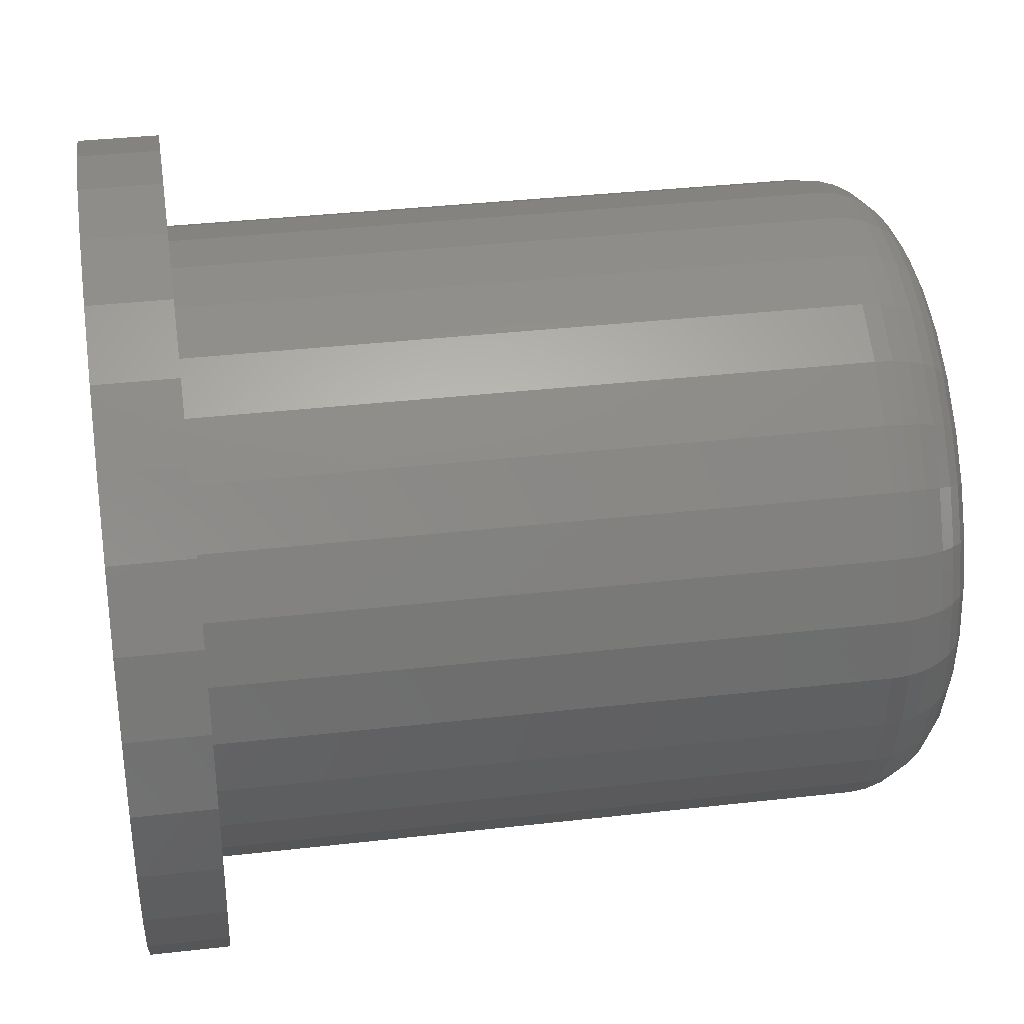
<metadata>
{"format":"stl","ext":"stl","renderer":"f3d","projection":"perspective","resolution":1024,"background":"white","views":[{"elev":35.7,"azim":-98.6,"up":"+Y"}]}
</metadata>
<code>
# stl→obj: 384 verts, 764 faces
v -0.2763 3.48e-17 0
v -0.2763 3.48e-17 0.05469
v -0.2709 0.05545 0
v -0.2709 0.05545 0.05469
v -0.2547 0.1088 0
v -0.2547 0.1088 0.05469
v -0.2284 0.1579 0
v -0.2284 0.1579 0.05469
v -0.1931 0.201 0
v -0.1931 0.201 0.05469
v -0.15 0.2363 0
v -0.15 0.2363 0.05469
v -0.1009 0.2626 0
v -0.1009 0.2626 0.05469
v -0.04755 0.2787 0
v -0.04755 0.2787 0.05469
v 0.007895 0.2842 0
v 0.007895 0.2842 0.05469
v 0.06334 0.2787 0
v 0.06334 0.2787 0.05469
v 0.1167 0.2626 0
v 0.1167 0.2626 0.05469
v 0.1658 0.2363 0
v 0.1658 0.2363 0.05469
v 0.2089 0.201 0
v 0.2089 0.201 0.05469
v 0.2442 0.1579 0
v 0.2442 0.1579 0.05469
v 0.2705 0.1088 0
v 0.2705 0.1088 0.05469
v 0.2866 0.05545 0
v 0.2866 0.05545 0.05469
v 0.2921 -6.961e-17 0
v 0.2921 0 0.05469
v 0.2866 -0.05545 0
v 0.2866 -0.05545 0.05469
v 0.2705 -0.1088 0
v 0.2705 -0.1088 0.05469
v 0.2442 -0.1579 0
v 0.2442 -0.1579 0.05469
v 0.2089 -0.201 0
v 0.2089 -0.201 0.05469
v 0.1658 -0.2363 0
v 0.1658 -0.2363 0.05469
v 0.1167 -0.2626 0
v 0.1167 -0.2626 0.05469
v 0.06334 -0.2787 0
v 0.06334 -0.2787 0.05469
v 0.007895 -0.2842 0
v 0.007895 -0.2842 0.05469
v -0.04755 -0.2787 0
v -0.04755 -0.2787 0.05469
v -0.1009 -0.2626 0
v -0.1009 -0.2626 0.05469
v -0.15 -0.2363 0
v -0.15 -0.2363 0.05469
v -0.1931 -0.201 0
v -0.1931 -0.201 0.05469
v -0.2284 -0.1579 0
v -0.2284 -0.1579 0.05469
v -0.2547 -0.1088 0
v -0.2547 -0.1088 0.05469
v -0.2709 -0.05545 0
v -0.2709 -0.05545 0.05469
v 0.006826 -0.2219 0.05469
v 0.006826 0.2219 0.05469
v -0.1982 0.08491 0.05469
v -0.2108 0.04329 0.05469
v 0.05011 0.2176 0.05469
v 0.09173 0.205 0.05469
v 0.09173 -0.205 0.05469
v 0.05011 -0.2176 0.05469
v -0.07808 0.205 0.05469
v -0.03646 0.2176 0.05469
v -0.03646 -0.2176 0.05469
v -0.07808 -0.205 0.05469
v -0.1777 0.1233 0.05469
v -0.1501 0.1569 0.05469
v -0.1164 0.1845 0.05469
v -0.215 2.717e-17 0.05469
v -0.2108 -0.04329 0.05469
v -0.1982 -0.08491 0.05469
v -0.1777 -0.1233 0.05469
v -0.1501 -0.1569 0.05469
v -0.1164 -0.1845 0.05469
v 0.1301 0.1845 0.05469
v 0.1637 0.1569 0.05469
v 0.1913 0.1233 0.05469
v 0.2118 0.08491 0.05469
v 0.2244 0.04329 0.05469
v 0.2287 0 0.05469
v 0.2244 -0.04329 0.05469
v 0.2118 -0.08491 0.05469
v 0.1913 -0.1233 0.05469
v 0.1637 -0.1569 0.05469
v 0.1301 -0.1845 0.05469
v 0.2287 -2.514e-16 0.5
v 0.2244 -0.04329 0.5
v 0.2118 -0.08491 0.5
v 0.1913 -0.1233 0.5
v 0.1637 -0.1569 0.5
v 0.1301 -0.1845 0.5
v 0.09173 -0.205 0.5
v 0.05011 -0.2176 0.5
v 0.006826 -0.2219 0.5
v -0.03646 -0.2176 0.5
v -0.07808 -0.205 0.5
v -0.1164 -0.1845 0.5
v -0.1501 -0.1569 0.5
v -0.1777 -0.1233 0.5
v -0.1982 -0.08491 0.5
v -0.2108 -0.04329 0.5
v -0.215 2.717e-17 0.5
v -0.2108 0.04329 0.5
v -0.1982 0.08491 0.5
v -0.1777 0.1233 0.5
v -0.1501 0.1569 0.5
v -0.1164 0.1845 0.5
v -0.07808 0.205 0.5
v -0.03646 0.2176 0.5
v 0.006826 0.2219 0.5
v 0.05011 0.2176 0.5
v 0.09173 0.205 0.5
v 0.1301 0.1845 0.5
v 0.1637 0.1569 0.5
v 0.1913 0.1233 0.5
v 0.2118 0.08491 0.5
v 0.2244 0.04329 0.5
v -0.02427 0.1563 0.5625
v 0.03792 0.1563 0.5625
v 0.006826 0.1594 0.5625
v -0.05416 0.1472 0.5625
v 0.06782 0.1472 0.5625
v 0.06782 -0.1472 0.5625
v -0.02427 -0.1563 0.5625
v 0.03792 -0.1563 0.5625
v 0.006826 -0.1594 0.5625
v 0.09537 0.1325 0.5625
v -0.08172 0.1325 0.5625
v 0.1195 0.1127 0.5625
v -0.1059 0.1127 0.5625
v 0.1393 0.08854 0.5625
v -0.1257 0.08854 0.5625
v 0.1541 0.06099 0.5625
v -0.1404 0.06099 0.5625
v 0.1631 0.03109 0.5625
v -0.1495 0.03109 0.5625
v 0.1662 -4.111e-17 0.5625
v -0.1525 -1.241e-16 0.5625
v 0.1631 -0.03109 0.5625
v -0.1495 -0.03109 0.5625
v 0.1541 -0.06099 0.5625
v -0.1404 -0.06099 0.5625
v 0.1393 -0.08854 0.5625
v -0.1257 -0.08854 0.5625
v 0.1195 -0.1127 0.5625
v -0.1059 -0.1127 0.5625
v 0.09537 -0.1325 0.5625
v -0.08172 -0.1325 0.5625
v -0.05416 -0.1472 0.5625
v 0.1784 0 0.5613
v 0.1751 -0.03347 0.5613
v 0.1901 0 0.5577
v 0.1866 -0.03576 0.5577
v 0.2009 0 0.552
v 0.1972 -0.03787 0.552
v 0.2104 0 0.5442
v 0.2065 -0.03971 0.5442
v 0.2182 0 0.5347
v 0.2141 -0.04123 0.5347
v 0.2239 -1.388e-17 0.5239
v 0.2198 -0.04236 0.5239
v 0.2275 -1.388e-17 0.5122
v 0.2233 -0.04305 0.5122
v -0.1614 -0.03347 0.5613
v -0.1647 1.388e-17 0.5613
v -0.1729 -0.03576 0.5577
v -0.1765 1.388e-17 0.5577
v -0.1835 -0.03787 0.552
v -0.1873 0 0.552
v -0.1928 -0.03971 0.5442
v -0.1967 0 0.5442
v -0.2005 -0.04123 0.5347
v -0.2045 0 0.5347
v -0.2061 -0.04236 0.5239
v -0.2103 1.388e-17 0.5239
v -0.2096 -0.04305 0.5122
v -0.2138 2.776e-17 0.5122
v -0.1517 -0.06566 0.5613
v -0.1625 -0.07014 0.5577
v -0.1725 -0.07428 0.552
v -0.1812 -0.0779 0.5442
v -0.1884 -0.08088 0.5347
v -0.1938 -0.08309 0.5239
v -0.1971 -0.08445 0.5122
v -0.1358 -0.09532 0.5613
v -0.1456 -0.1018 0.5577
v -0.1546 -0.1078 0.552
v -0.1624 -0.1131 0.5442
v -0.1689 -0.1174 0.5347
v -0.1737 -0.1206 0.5239
v -0.1767 -0.1226 0.5122
v -0.1145 -0.1213 0.5613
v -0.1228 -0.1296 0.5577
v -0.1304 -0.1372 0.552
v -0.1371 -0.1439 0.5442
v -0.1426 -0.1494 0.5347
v -0.1467 -0.1535 0.5239
v -0.1492 -0.156 0.5122
v -0.08849 -0.1427 0.5613
v -0.09501 -0.1524 0.5577
v -0.101 -0.1614 0.552
v -0.1063 -0.1693 0.5442
v -0.1106 -0.1757 0.5347
v -0.1138 -0.1805 0.5239
v -0.1158 -0.1835 0.5122
v -0.05883 -0.1585 0.5613
v -0.06332 -0.1693 0.5577
v -0.06745 -0.1793 0.552
v -0.07108 -0.1881 0.5442
v -0.07405 -0.1953 0.5347
v -0.07626 -0.2006 0.5239
v -0.07762 -0.2039 0.5122
v -0.02665 -0.1683 0.5613
v -0.02893 -0.1798 0.5577
v -0.03104 -0.1904 0.552
v -0.03289 -0.1997 0.5442
v -0.03441 -0.2073 0.5347
v -0.03553 -0.2129 0.5239
v -0.03623 -0.2164 0.5122
v 0.006826 -0.1716 0.5613
v 0.006826 -0.1833 0.5577
v 0.006826 -0.1941 0.552
v 0.006826 -0.2036 0.5442
v 0.006826 -0.2113 0.5347
v 0.006826 -0.2171 0.5239
v 0.006826 -0.2207 0.5122
v 0.0403 -0.1683 0.5613
v 0.04258 -0.1798 0.5577
v 0.04469 -0.1904 0.552
v 0.04654 -0.1997 0.5442
v 0.04806 -0.2073 0.5347
v 0.04918 -0.2129 0.5239
v 0.04988 -0.2164 0.5122
v 0.07248 -0.1585 0.5613
v 0.07697 -0.1693 0.5577
v 0.0811 -0.1793 0.552
v 0.08473 -0.1881 0.5442
v 0.0877 -0.1953 0.5347
v 0.08991 -0.2006 0.5239
v 0.09127 -0.2039 0.5122
v 0.1021 -0.1427 0.5613
v 0.1087 -0.1524 0.5577
v 0.1147 -0.1614 0.552
v 0.1199 -0.1693 0.5442
v 0.1242 -0.1757 0.5347
v 0.1274 -0.1805 0.5239
v 0.1294 -0.1835 0.5122
v 0.1281 -0.1213 0.5613
v 0.1364 -0.1296 0.5577
v 0.1441 -0.1372 0.552
v 0.1508 -0.1439 0.5442
v 0.1563 -0.1494 0.5347
v 0.1604 -0.1535 0.5239
v 0.1629 -0.156 0.5122
v 0.1495 -0.09532 0.5613
v 0.1592 -0.1018 0.5577
v 0.1682 -0.1078 0.552
v 0.1761 -0.1131 0.5442
v 0.1825 -0.1174 0.5347
v 0.1874 -0.1206 0.5239
v 0.1903 -0.1226 0.5122
v 0.1653 -0.06566 0.5613
v 0.1762 -0.07014 0.5577
v 0.1861 -0.07428 0.552
v 0.1949 -0.0779 0.5442
v 0.2021 -0.08088 0.5347
v 0.2074 -0.08309 0.5239
v 0.2107 -0.08445 0.5122
v -0.1614 0.03347 0.5613
v -0.1729 0.03576 0.5577
v -0.1835 0.03787 0.552
v -0.1928 0.03971 0.5442
v -0.2005 0.04123 0.5347
v -0.2061 0.04236 0.5239
v -0.2096 0.04305 0.5122
v 0.1751 0.03347 0.5613
v 0.1866 0.03576 0.5577
v 0.1972 0.03787 0.552
v 0.2065 0.03971 0.5442
v 0.2141 0.04123 0.5347
v 0.2198 0.04236 0.5239
v 0.2233 0.04305 0.5122
v 0.1653 0.06566 0.5613
v 0.1762 0.07014 0.5577
v 0.1861 0.07428 0.552
v 0.1949 0.0779 0.5442
v 0.2021 0.08088 0.5347
v 0.2074 0.08309 0.5239
v 0.2107 0.08445 0.5122
v 0.1495 0.09532 0.5613
v 0.1592 0.1018 0.5577
v 0.1682 0.1078 0.552
v 0.1761 0.1131 0.5442
v 0.1825 0.1174 0.5347
v 0.1874 0.1206 0.5239
v 0.1903 0.1226 0.5122
v 0.1281 0.1213 0.5613
v 0.1364 0.1296 0.5577
v 0.1441 0.1372 0.552
v 0.1508 0.1439 0.5442
v 0.1563 0.1494 0.5347
v 0.1604 0.1535 0.5239
v 0.1629 0.156 0.5122
v 0.1021 0.1427 0.5613
v 0.1087 0.1524 0.5577
v 0.1147 0.1614 0.552
v 0.1199 0.1693 0.5442
v 0.1242 0.1757 0.5347
v 0.1274 0.1805 0.5239
v 0.1294 0.1835 0.5122
v 0.07248 0.1585 0.5613
v 0.07697 0.1693 0.5577
v 0.0811 0.1793 0.552
v 0.08473 0.1881 0.5442
v 0.0877 0.1953 0.5347
v 0.08991 0.2006 0.5239
v 0.09127 0.2039 0.5122
v 0.0403 0.1683 0.5613
v 0.04258 0.1798 0.5577
v 0.04469 0.1904 0.552
v 0.04654 0.1997 0.5442
v 0.04806 0.2073 0.5347
v 0.04918 0.2129 0.5239
v 0.04988 0.2164 0.5122
v 0.006826 0.1716 0.5613
v 0.006826 0.1833 0.5577
v 0.006826 0.1941 0.552
v 0.006826 0.2036 0.5442
v 0.006826 0.2113 0.5347
v 0.006826 0.2171 0.5239
v 0.006826 0.2207 0.5122
v -0.02665 0.1683 0.5613
v -0.02893 0.1798 0.5577
v -0.03104 0.1904 0.552
v -0.03289 0.1997 0.5442
v -0.03441 0.2073 0.5347
v -0.03553 0.2129 0.5239
v -0.03623 0.2164 0.5122
v -0.05883 0.1585 0.5613
v -0.06332 0.1693 0.5577
v -0.06745 0.1793 0.552
v -0.07108 0.1881 0.5442
v -0.07405 0.1953 0.5347
v -0.07626 0.2006 0.5239
v -0.07762 0.2039 0.5122
v -0.08849 0.1427 0.5613
v -0.09501 0.1524 0.5577
v -0.101 0.1614 0.552
v -0.1063 0.1693 0.5442
v -0.1106 0.1757 0.5347
v -0.1138 0.1805 0.5239
v -0.1158 0.1835 0.5122
v -0.1145 0.1213 0.5613
v -0.1228 0.1296 0.5577
v -0.1304 0.1372 0.552
v -0.1371 0.1439 0.5442
v -0.1426 0.1494 0.5347
v -0.1467 0.1535 0.5239
v -0.1492 0.156 0.5122
v -0.1358 0.09532 0.5613
v -0.1456 0.1018 0.5577
v -0.1546 0.1078 0.552
v -0.1624 0.1131 0.5442
v -0.1689 0.1174 0.5347
v -0.1737 0.1206 0.5239
v -0.1767 0.1226 0.5122
v -0.1517 0.06566 0.5613
v -0.1625 0.07014 0.5577
v -0.1725 0.07428 0.552
v -0.1812 0.0779 0.5442
v -0.1884 0.08088 0.5347
v -0.1938 0.08309 0.5239
v -0.1971 0.08445 0.5122
f 1 2 3
f 3 2 4
f 3 4 5
f 5 4 6
f 5 6 7
f 7 6 8
f 7 8 9
f 9 8 10
f 9 10 11
f 11 10 12
f 11 12 13
f 13 12 14
f 13 14 15
f 15 14 16
f 15 16 17
f 17 16 18
f 17 18 19
f 19 18 20
f 19 20 21
f 21 20 22
f 21 22 23
f 23 22 24
f 23 24 25
f 25 24 26
f 25 26 27
f 27 26 28
f 27 28 29
f 29 28 30
f 29 30 31
f 31 30 32
f 31 32 33
f 33 32 34
f 33 34 35
f 35 34 36
f 35 36 37
f 37 36 38
f 37 38 39
f 39 38 40
f 39 40 41
f 41 40 42
f 41 42 43
f 43 42 44
f 43 44 45
f 45 44 46
f 45 46 47
f 47 46 48
f 47 48 49
f 49 48 50
f 49 50 51
f 51 50 52
f 51 52 53
f 53 52 54
f 53 54 55
f 55 54 56
f 55 56 57
f 57 56 58
f 57 58 59
f 59 58 60
f 59 60 61
f 61 60 62
f 61 62 63
f 63 62 64
f 63 64 1
f 1 64 2
f 50 48 65
f 50 65 52
f 66 20 18
f 18 16 66
f 66 16 14
f 67 4 68
f 65 54 52
f 22 20 66
f 66 24 22
f 24 66 69
f 24 69 70
f 44 42 71
f 44 71 72
f 44 72 65
f 46 44 65
f 65 48 46
f 12 10 73
f 12 73 74
f 12 74 66
f 12 66 14
f 56 54 65
f 56 65 75
f 56 75 76
f 56 76 58
f 4 67 6
f 6 67 77
f 6 77 8
f 8 77 78
f 8 78 10
f 10 78 79
f 10 79 73
f 68 4 80
f 80 4 2
f 80 2 81
f 81 2 64
f 81 64 82
f 82 64 62
f 82 62 83
f 83 62 84
f 84 62 60
f 84 60 85
f 85 60 58
f 85 58 76
f 24 70 26
f 26 70 86
f 26 86 28
f 28 86 87
f 28 87 30
f 30 87 88
f 30 88 32
f 32 88 89
f 32 89 90
f 32 90 34
f 34 90 91
f 34 91 36
f 36 91 92
f 36 92 38
f 38 92 93
f 38 93 94
f 38 94 40
f 40 94 95
f 40 95 42
f 42 95 96
f 42 96 71
f 91 97 92
f 92 97 98
f 92 98 93
f 93 98 99
f 93 99 94
f 94 99 100
f 94 100 95
f 95 100 101
f 95 101 96
f 96 101 102
f 96 102 71
f 71 102 103
f 71 103 72
f 72 103 104
f 72 104 65
f 65 104 105
f 65 105 75
f 75 105 106
f 75 106 76
f 76 106 107
f 76 107 85
f 85 107 108
f 85 108 84
f 84 108 109
f 84 109 83
f 83 109 110
f 83 110 82
f 82 110 111
f 82 111 81
f 81 111 112
f 81 112 80
f 80 112 113
f 80 113 68
f 68 113 114
f 68 114 67
f 67 114 115
f 67 115 77
f 77 115 116
f 77 116 78
f 78 116 117
f 78 117 79
f 79 117 118
f 79 118 73
f 73 118 119
f 73 119 74
f 74 119 120
f 74 120 66
f 66 120 121
f 66 121 69
f 69 121 122
f 69 122 70
f 70 122 123
f 70 123 86
f 86 123 124
f 86 124 87
f 87 124 125
f 87 125 88
f 88 125 126
f 88 126 89
f 89 126 127
f 89 127 90
f 90 127 128
f 90 128 91
f 91 128 97
f 17 19 15
f 49 51 47
f 47 51 53
f 47 53 45
f 45 53 55
f 45 55 43
f 43 55 57
f 43 57 41
f 41 57 59
f 41 59 39
f 39 59 61
f 39 61 37
f 37 61 63
f 37 63 35
f 35 63 1
f 35 1 33
f 33 1 3
f 33 3 31
f 31 3 5
f 31 5 29
f 29 5 7
f 29 7 27
f 27 7 9
f 27 9 25
f 25 9 11
f 25 11 23
f 23 11 13
f 23 13 21
f 21 13 15
f 21 15 19
f 129 130 131
f 130 129 132
f 130 132 133
f 134 135 136
f 136 135 137
f 133 132 138
f 138 132 139
f 138 139 140
f 140 139 141
f 140 141 142
f 142 141 143
f 142 143 144
f 144 143 145
f 144 145 146
f 146 145 147
f 146 147 148
f 148 147 149
f 148 149 150
f 150 149 151
f 150 151 152
f 152 151 153
f 152 153 154
f 154 153 155
f 154 155 156
f 156 155 157
f 156 157 158
f 158 157 159
f 158 159 134
f 134 159 160
f 134 160 135
f 148 150 161
f 161 150 162
f 161 162 163
f 163 162 164
f 163 164 165
f 165 164 166
f 165 166 167
f 167 166 168
f 167 168 169
f 169 168 170
f 169 170 171
f 171 170 172
f 171 172 173
f 173 172 174
f 173 174 97
f 97 174 98
f 151 149 175
f 175 149 176
f 175 176 177
f 177 176 178
f 177 178 179
f 179 178 180
f 179 180 181
f 181 180 182
f 181 182 183
f 183 182 184
f 183 184 185
f 185 184 186
f 185 186 187
f 187 186 188
f 187 188 112
f 112 188 113
f 153 151 189
f 189 151 175
f 189 175 190
f 190 175 177
f 190 177 191
f 191 177 179
f 191 179 192
f 192 179 181
f 192 181 193
f 193 181 183
f 193 183 194
f 194 183 185
f 194 185 195
f 195 185 187
f 195 187 111
f 111 187 112
f 155 153 196
f 196 153 189
f 196 189 197
f 197 189 190
f 197 190 198
f 198 190 191
f 198 191 199
f 199 191 192
f 199 192 200
f 200 192 193
f 200 193 201
f 201 193 194
f 201 194 202
f 202 194 195
f 202 195 110
f 110 195 111
f 157 155 203
f 203 155 196
f 203 196 204
f 204 196 197
f 204 197 205
f 205 197 198
f 205 198 206
f 206 198 199
f 206 199 207
f 207 199 200
f 207 200 208
f 208 200 201
f 208 201 209
f 209 201 202
f 209 202 109
f 109 202 110
f 159 157 210
f 210 157 203
f 210 203 211
f 211 203 204
f 211 204 212
f 212 204 205
f 212 205 213
f 213 205 206
f 213 206 214
f 214 206 207
f 214 207 215
f 215 207 208
f 215 208 216
f 216 208 209
f 216 209 108
f 108 209 109
f 160 159 217
f 217 159 210
f 217 210 218
f 218 210 211
f 218 211 219
f 219 211 212
f 219 212 220
f 220 212 213
f 220 213 221
f 221 213 214
f 221 214 222
f 222 214 215
f 222 215 223
f 223 215 216
f 223 216 107
f 107 216 108
f 135 160 224
f 224 160 217
f 224 217 225
f 225 217 218
f 225 218 226
f 226 218 219
f 226 219 227
f 227 219 220
f 227 220 228
f 228 220 221
f 228 221 229
f 229 221 222
f 229 222 230
f 230 222 223
f 230 223 106
f 106 223 107
f 137 135 231
f 231 135 224
f 231 224 232
f 232 224 225
f 232 225 233
f 233 225 226
f 233 226 234
f 234 226 227
f 234 227 235
f 235 227 228
f 235 228 236
f 236 228 229
f 236 229 237
f 237 229 230
f 237 230 105
f 105 230 106
f 136 137 238
f 238 137 231
f 238 231 239
f 239 231 232
f 239 232 240
f 240 232 233
f 240 233 241
f 241 233 234
f 241 234 242
f 242 234 235
f 242 235 243
f 243 235 236
f 243 236 244
f 244 236 237
f 244 237 104
f 104 237 105
f 134 136 245
f 245 136 238
f 245 238 246
f 246 238 239
f 246 239 247
f 247 239 240
f 247 240 248
f 248 240 241
f 248 241 249
f 249 241 242
f 249 242 250
f 250 242 243
f 250 243 251
f 251 243 244
f 251 244 103
f 103 244 104
f 158 134 252
f 252 134 245
f 252 245 253
f 253 245 246
f 253 246 254
f 254 246 247
f 254 247 255
f 255 247 248
f 255 248 256
f 256 248 249
f 256 249 257
f 257 249 250
f 257 250 258
f 258 250 251
f 258 251 102
f 102 251 103
f 156 158 259
f 259 158 252
f 259 252 260
f 260 252 253
f 260 253 261
f 261 253 254
f 261 254 262
f 262 254 255
f 262 255 263
f 263 255 256
f 263 256 264
f 264 256 257
f 264 257 265
f 265 257 258
f 265 258 101
f 101 258 102
f 154 156 266
f 266 156 259
f 266 259 267
f 267 259 260
f 267 260 268
f 268 260 261
f 268 261 269
f 269 261 262
f 269 262 270
f 270 262 263
f 270 263 271
f 271 263 264
f 271 264 272
f 272 264 265
f 272 265 100
f 100 265 101
f 152 154 273
f 273 154 266
f 273 266 274
f 274 266 267
f 274 267 275
f 275 267 268
f 275 268 276
f 276 268 269
f 276 269 277
f 277 269 270
f 277 270 278
f 278 270 271
f 278 271 279
f 279 271 272
f 279 272 99
f 99 272 100
f 150 152 162
f 162 152 273
f 162 273 164
f 164 273 274
f 164 274 166
f 166 274 275
f 166 275 168
f 168 275 276
f 168 276 170
f 170 276 277
f 170 277 172
f 172 277 278
f 172 278 174
f 174 278 279
f 174 279 98
f 98 279 99
f 149 147 176
f 176 147 280
f 176 280 178
f 178 280 281
f 178 281 180
f 180 281 282
f 180 282 182
f 182 282 283
f 182 283 184
f 184 283 284
f 184 284 186
f 186 284 285
f 186 285 188
f 188 285 286
f 188 286 113
f 113 286 114
f 146 148 287
f 287 148 161
f 287 161 288
f 288 161 163
f 288 163 289
f 289 163 165
f 289 165 290
f 290 165 167
f 290 167 291
f 291 167 169
f 291 169 292
f 292 169 171
f 292 171 293
f 293 171 173
f 293 173 128
f 128 173 97
f 144 146 294
f 294 146 287
f 294 287 295
f 295 287 288
f 295 288 296
f 296 288 289
f 296 289 297
f 297 289 290
f 297 290 298
f 298 290 291
f 298 291 299
f 299 291 292
f 299 292 300
f 300 292 293
f 300 293 127
f 127 293 128
f 142 144 301
f 301 144 294
f 301 294 302
f 302 294 295
f 302 295 303
f 303 295 296
f 303 296 304
f 304 296 297
f 304 297 305
f 305 297 298
f 305 298 306
f 306 298 299
f 306 299 307
f 307 299 300
f 307 300 126
f 126 300 127
f 140 142 308
f 308 142 301
f 308 301 309
f 309 301 302
f 309 302 310
f 310 302 303
f 310 303 311
f 311 303 304
f 311 304 312
f 312 304 305
f 312 305 313
f 313 305 306
f 313 306 314
f 314 306 307
f 314 307 125
f 125 307 126
f 138 140 315
f 315 140 308
f 315 308 316
f 316 308 309
f 316 309 317
f 317 309 310
f 317 310 318
f 318 310 311
f 318 311 319
f 319 311 312
f 319 312 320
f 320 312 313
f 320 313 321
f 321 313 314
f 321 314 124
f 124 314 125
f 133 138 322
f 322 138 315
f 322 315 323
f 323 315 316
f 323 316 324
f 324 316 317
f 324 317 325
f 325 317 318
f 325 318 326
f 326 318 319
f 326 319 327
f 327 319 320
f 327 320 328
f 328 320 321
f 328 321 123
f 123 321 124
f 130 133 329
f 329 133 322
f 329 322 330
f 330 322 323
f 330 323 331
f 331 323 324
f 331 324 332
f 332 324 325
f 332 325 333
f 333 325 326
f 333 326 334
f 334 326 327
f 334 327 335
f 335 327 328
f 335 328 122
f 122 328 123
f 131 130 336
f 336 130 329
f 336 329 337
f 337 329 330
f 337 330 338
f 338 330 331
f 338 331 339
f 339 331 332
f 339 332 340
f 340 332 333
f 340 333 341
f 341 333 334
f 341 334 342
f 342 334 335
f 342 335 121
f 121 335 122
f 129 131 343
f 343 131 336
f 343 336 344
f 344 336 337
f 344 337 345
f 345 337 338
f 345 338 346
f 346 338 339
f 346 339 347
f 347 339 340
f 347 340 348
f 348 340 341
f 348 341 349
f 349 341 342
f 349 342 120
f 120 342 121
f 132 129 350
f 350 129 343
f 350 343 351
f 351 343 344
f 351 344 352
f 352 344 345
f 352 345 353
f 353 345 346
f 353 346 354
f 354 346 347
f 354 347 355
f 355 347 348
f 355 348 356
f 356 348 349
f 356 349 119
f 119 349 120
f 139 132 357
f 357 132 350
f 357 350 358
f 358 350 351
f 358 351 359
f 359 351 352
f 359 352 360
f 360 352 353
f 360 353 361
f 361 353 354
f 361 354 362
f 362 354 355
f 362 355 363
f 363 355 356
f 363 356 118
f 118 356 119
f 141 139 364
f 364 139 357
f 364 357 365
f 365 357 358
f 365 358 366
f 366 358 359
f 366 359 367
f 367 359 360
f 367 360 368
f 368 360 361
f 368 361 369
f 369 361 362
f 369 362 370
f 370 362 363
f 370 363 117
f 117 363 118
f 143 141 371
f 371 141 364
f 371 364 372
f 372 364 365
f 372 365 373
f 373 365 366
f 373 366 374
f 374 366 367
f 374 367 375
f 375 367 368
f 375 368 376
f 376 368 369
f 376 369 377
f 377 369 370
f 377 370 116
f 116 370 117
f 145 143 378
f 378 143 371
f 378 371 379
f 379 371 372
f 379 372 380
f 380 372 373
f 380 373 381
f 381 373 374
f 381 374 382
f 382 374 375
f 382 375 383
f 383 375 376
f 383 376 384
f 384 376 377
f 384 377 115
f 115 377 116
f 147 145 280
f 280 145 378
f 280 378 281
f 281 378 379
f 281 379 282
f 282 379 380
f 282 380 283
f 283 380 381
f 283 381 284
f 284 381 382
f 284 382 285
f 285 382 383
f 285 383 286
f 286 383 384
f 286 384 114
f 114 384 115

</code>
